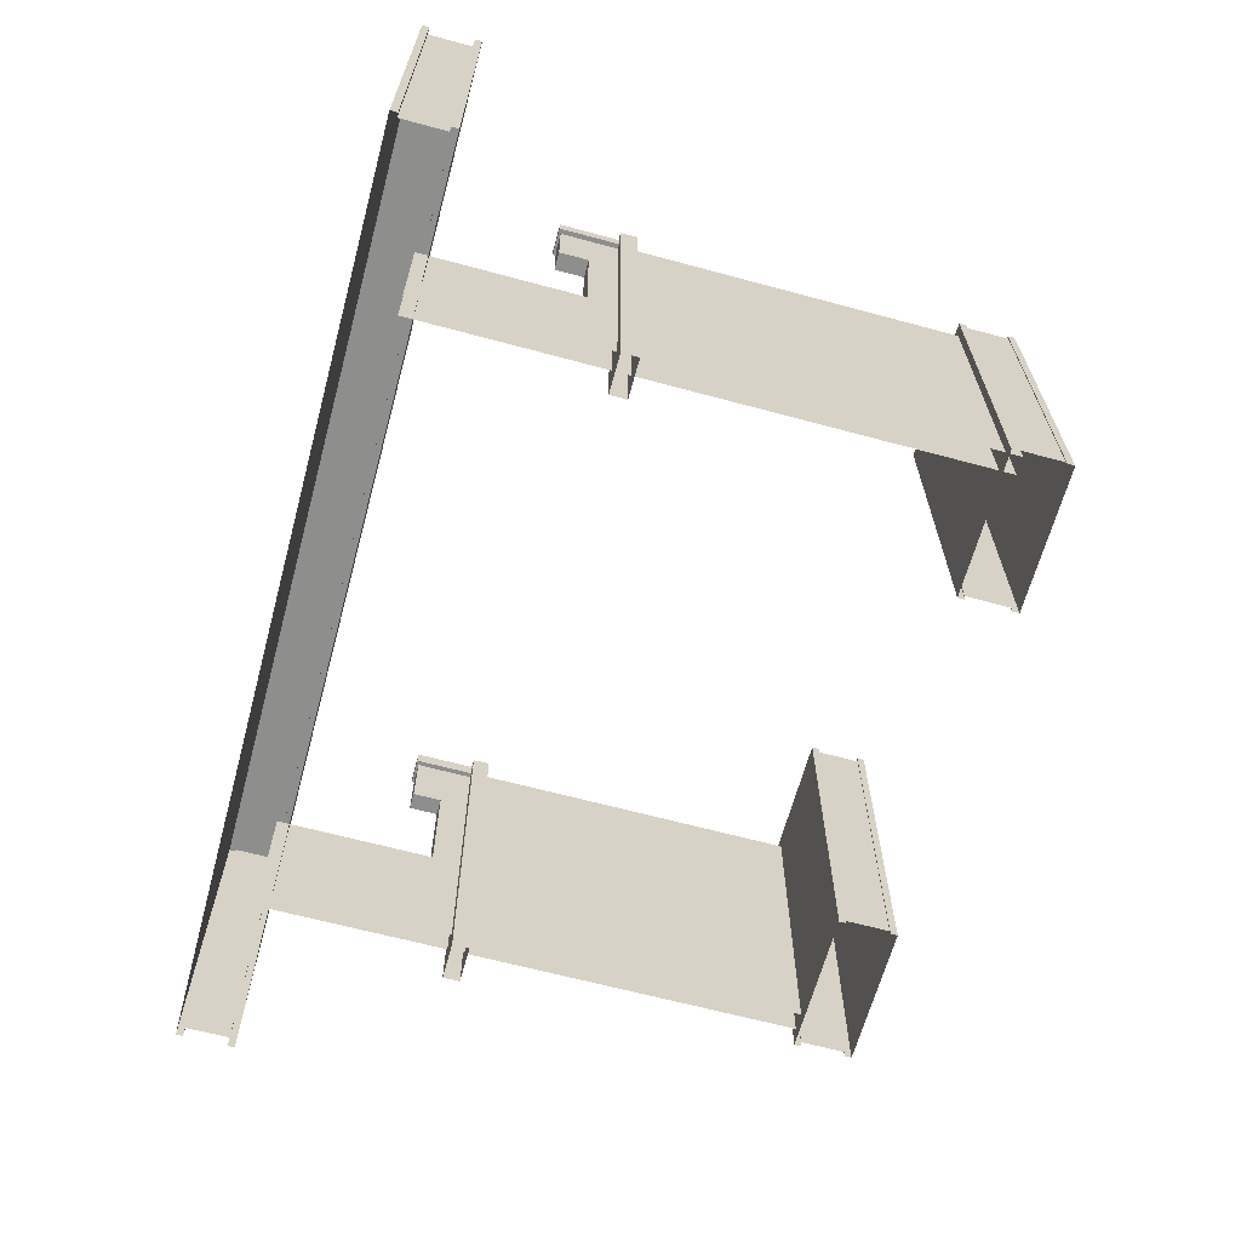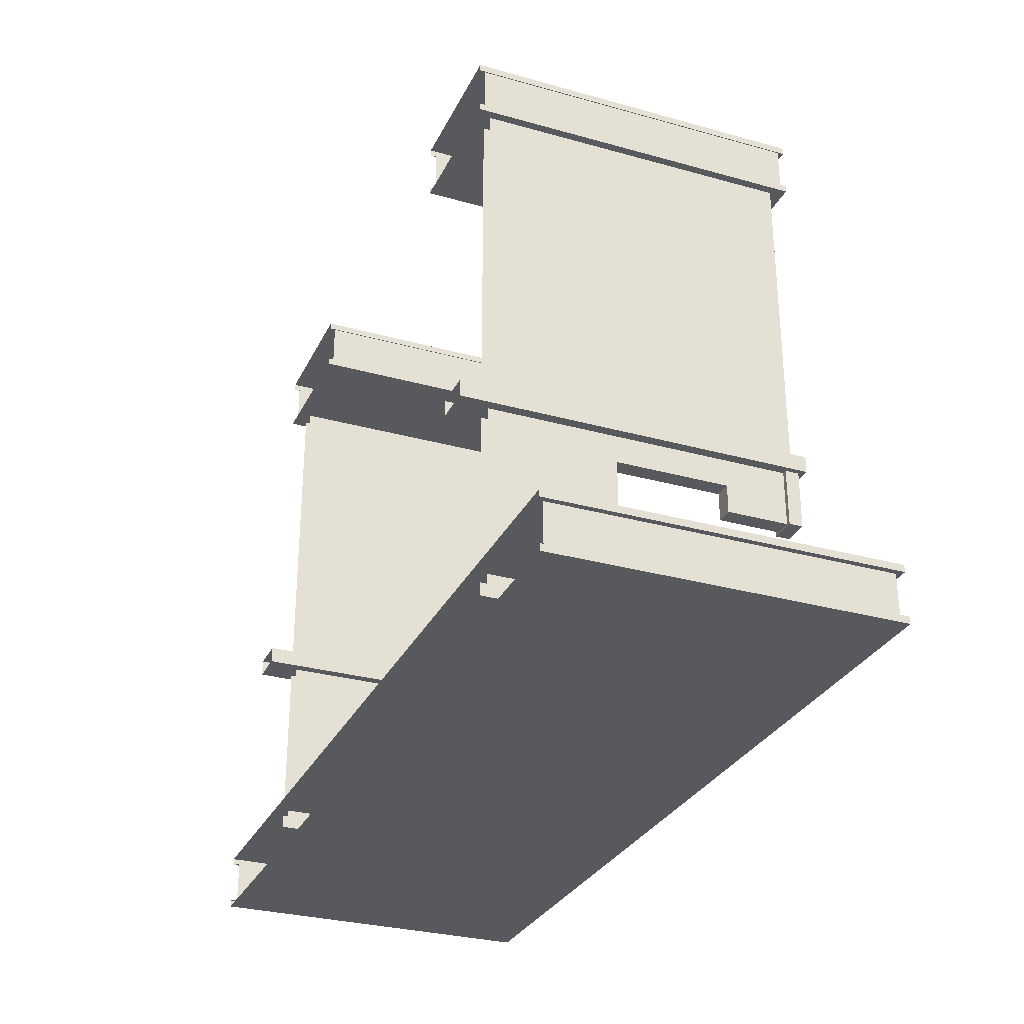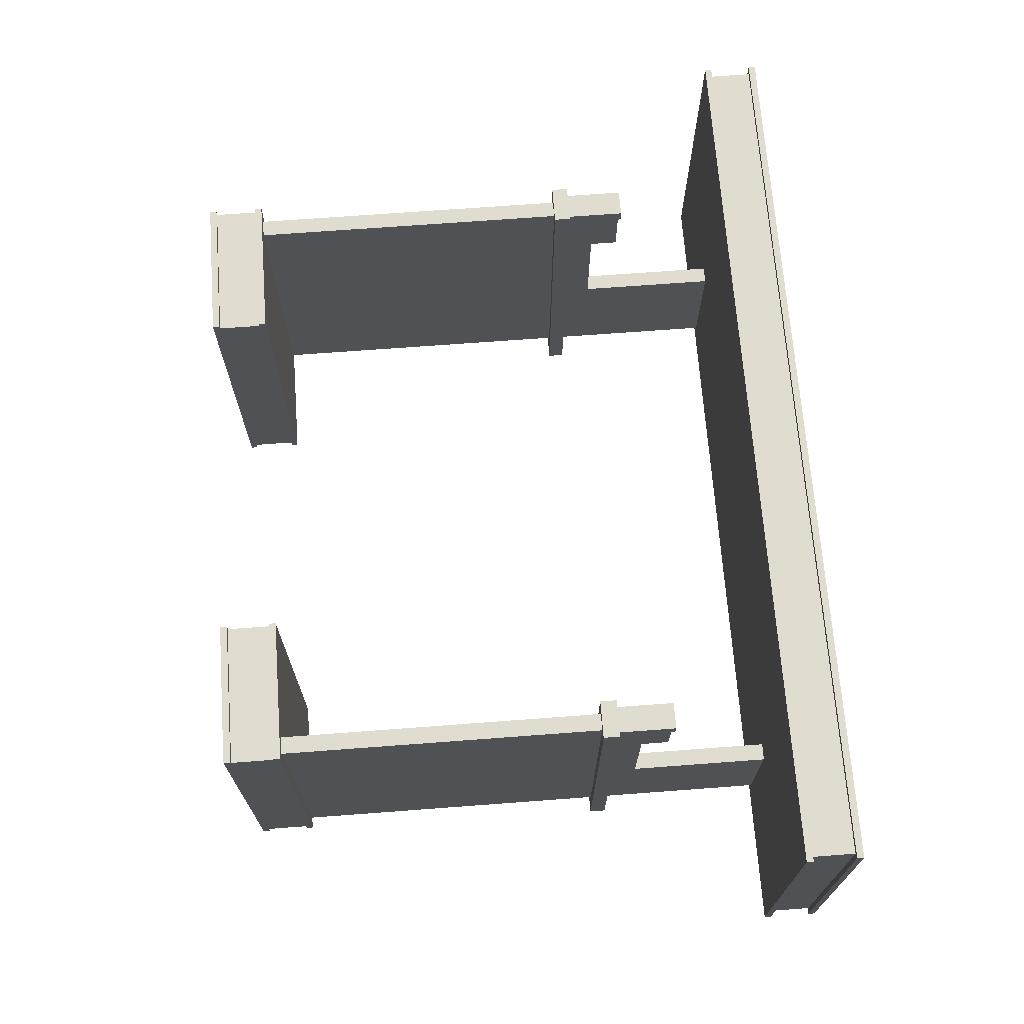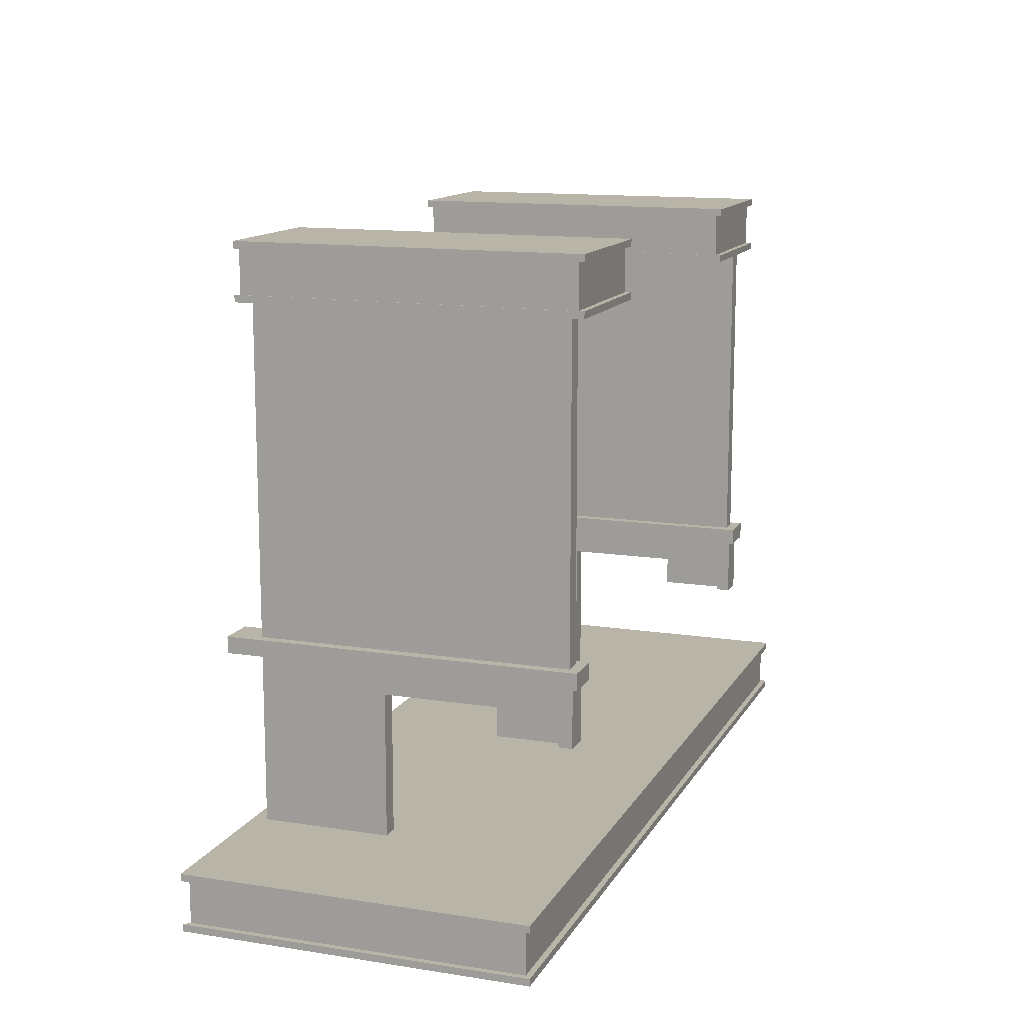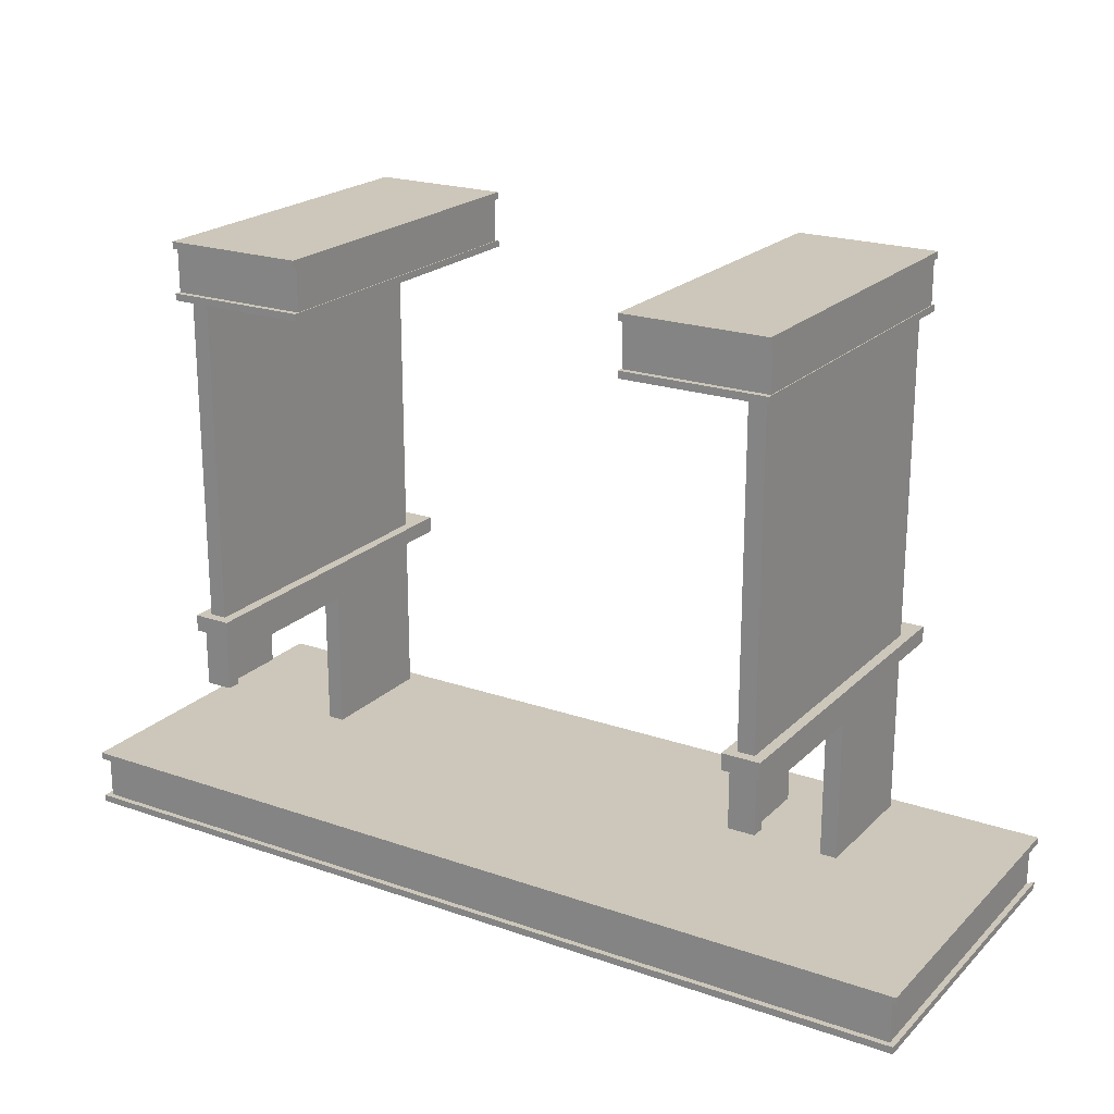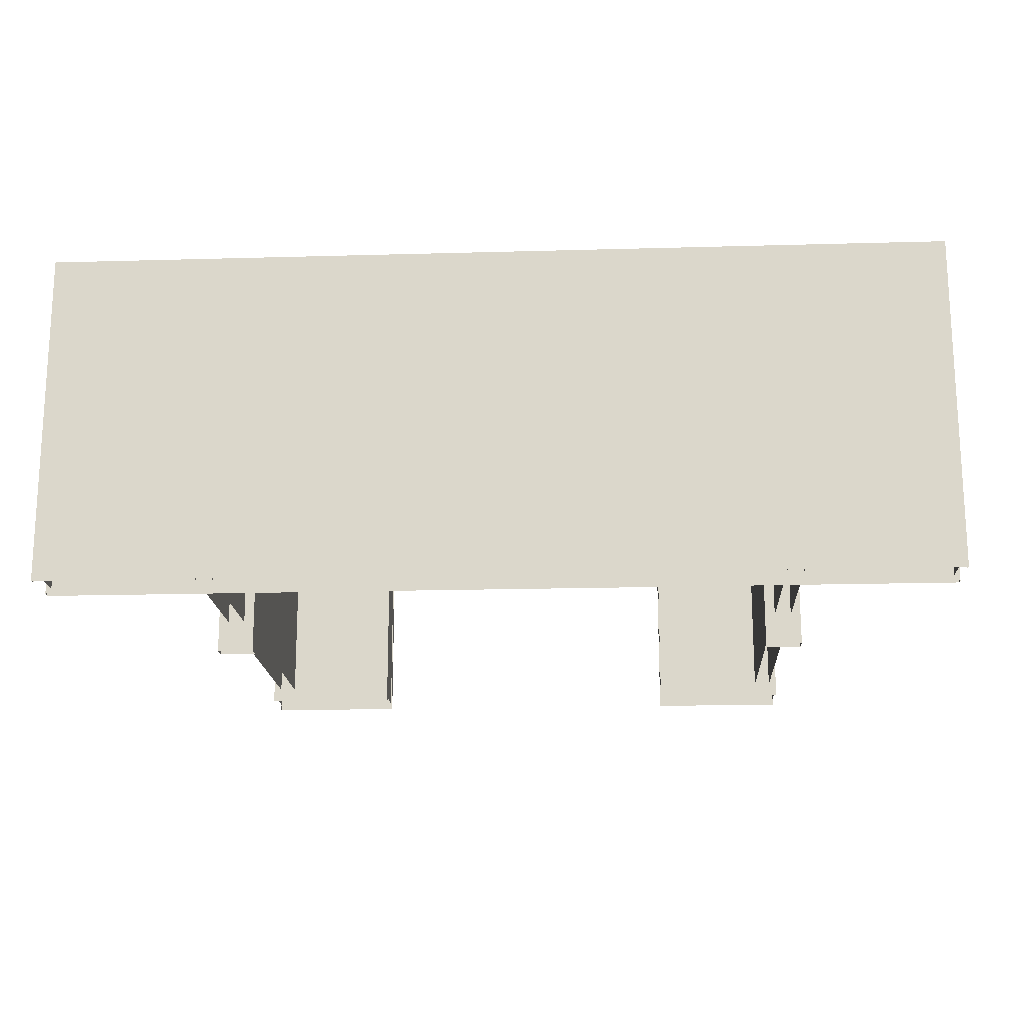
<metadata>
{"format":"obj","ext":"obj","renderer":"f3d","projection":"perspective","resolution":1024,"background":"white","views":[{"elev":-64.9,"azim":74.8,"up":"+Z"},{"elev":-29.9,"azim":-112.2,"up":"+Y"},{"elev":69.4,"azim":-94.3,"up":"+Z"},{"elev":13.1,"azim":-70.3,"up":"+Y"},{"elev":21.3,"azim":31.7,"up":"+Y"},{"elev":-17.6,"azim":3.2,"up":"+Z"}]}
</metadata>
<code>
g default
v -8 0 2.5
v 8 0 2.5
v -8 1 2.5
v 8 1 2.5
v -8 1 -3.5
v 8 1 -3.5
v -8 0 -3.5
v 8 0 -3.5
v -8 0.8776 2.5
v -8 0.8776 -3.5
v 8 0.8776 -3.5
v 8 0.8776 2.5
v -8 0.1224 2.5
v -8 0.1224 -3.5
v 8 0.1224 -3.5
v 8 0.1224 2.5
v -7.9 0.1224 2.4
v -7.9 0.1224 -3.4
v -7.9 0.8776 2.4
v -7.9 0.8776 -3.4
v 7.9 0.8776 -3.4
v 7.9 0.1224 -3.4
v 7.9 0.1224 2.4
v 7.9 0.8776 2.4
v 3 10 2.5
v 5.5 10 2.5
v 3 11 2.5
v 5.5 11 2.5
v 3 11 -3.5
v 5.5 11 -3.5
v 3 10 -3.5
v 5.5 10 -3.5
v 3 10.88 2.5
v 3 10.88 -3.5
v 5.5 10.88 -3.5
v 5.5 10.88 2.5
v 3 10.12 2.5
v 3 10.12 -3.5
v 5.5 10.12 -3.5
v 5.5 10.12 2.5
v 3.016 10.12 2.4
v 3.016 10.12 -3.4
v 3.016 10.88 2.4
v 3.016 10.88 -3.4
v 5.484 10.88 -3.4
v 5.484 10.12 -3.4
v 5.484 10.12 2.4
v 5.484 10.88 2.4
v -5.35 10.28 2.25
v -5.05 10.28 2.25
v -5.35 10.28 -3.25
v -5.05 10.28 -3.25
v -5.35 0.775 -3.25
v -5.05 0.775 -3.25
v -5.35 10.28 -0.9985
v -5.35 0.775 -0.9985
v -5.05 0.775 -0.9985
v -5.05 10.28 -0.9985
v -5.35 10.28 0.9985
v -5.05 10.28 0.9985
v -5.35 3.512 0.9985
v -5.35 3.512 2.25
v -5.05 3.512 2.25
v -5.05 3.512 0.9985
v -5.05 3.512 -0.9985
v -5.05 3.512 -3.25
v -5.35 3.512 -3.25
v -5.35 3.512 -0.9985
v -5.433 4 2.329
v -4.967 4 2.329
v -5.533 4.289 2.429
v -4.867 4.289 2.429
v -5.433 4 2.087
v -4.967 4 2.087
v -5.533 4.289 -3.81
v -4.867 4.289 -3.81
v -4.967 4 -3.71
v -5.433 4 -3.71
v -5.533 4 2.429
v -4.867 4 2.429
v -4.867 4 -3.81
v -5.533 4 -3.81
v 5.05 10.28 2.25
v 5.35 10.28 2.25
v 5.05 10.28 -3.25
v 5.35 10.28 -3.25
v 5.05 0.775 -3.25
v 5.35 0.775 -3.25
v 5.05 10.28 -0.9985
v 5.05 0.775 -0.9985
v 5.35 0.775 -0.9985
v 5.35 10.28 -0.9985
v 5.05 10.28 0.9985
v 5.35 10.28 0.9985
v 5.05 3.512 0.9985
v 5.05 3.512 2.25
v 5.35 3.512 2.25
v 5.35 3.512 0.9985
v 5.35 3.512 -0.9985
v 5.35 3.512 -3.25
v 5.05 3.512 -3.25
v 5.05 3.512 -0.9985
v 4.967 4 2.329
v 5.433 4 2.329
v 4.867 4.289 2.429
v 5.533 4.289 2.429
v 4.967 4 2.087
v 5.433 4 2.087
v 4.867 4.289 -3.81
v 5.533 4.289 -3.81
v 5.433 4 -3.71
v 4.967 4 -3.71
v 4.867 4 2.429
v 5.533 4 2.429
v 5.533 4 -3.81
v 4.867 4 -3.81
v -5.5 10 2.5
v -3 10 2.5
v -5.5 11 2.5
v -3 11 2.5
v -5.5 11 -3.5
v -3 11 -3.5
v -5.5 10 -3.5
v -3 10 -3.5
v -5.5 10.88 2.5
v -5.5 10.88 -3.5
v -3 10.88 -3.5
v -3 10.88 2.5
v -5.5 10.12 2.5
v -5.5 10.12 -3.5
v -3 10.12 -3.5
v -3 10.12 2.5
v -5.484 10.12 2.4
v -5.484 10.12 -3.4
v -5.484 10.88 2.4
v -5.484 10.88 -3.4
v -3.016 10.88 -3.4
v -3.016 10.12 -3.4
v -3.016 10.12 2.4
v -3.016 10.88 2.4
v -5.433 2.979 2.329
v -4.967 2.979 2.329
v -4.967 2.979 2.087
v -5.433 2.979 2.087
v -5.35 3.015 0.9985
v -5.35 3.015 2.25
v -5.05 3.015 2.25
v -5.05 3.015 0.9985
v 4.967 2.979 2.329
v 5.433 2.979 2.329
v 5.433 2.979 2.087
v 4.967 2.979 2.087
v 5.05 3.015 0.9985
v 5.05 3.015 2.25
v 5.35 3.015 2.25
v 5.35 3.015 0.9985
g balcony
f 1 2 16 13
f 5 3 4 6
f 2 1 7 8
f 16 2 8 15
f 1 13 14 7
f 9 3 5 10
f 4 12 11 6
f 9 12 4 3
f 17 19 20 18
f 24 23 22 21
f 17 23 24 19
f 13 17 18 14
f 19 9 10 20
f 23 16 15 22
f 12 24 21 11
f 13 16 23 17
f 12 9 19 24
f 25 26 40 37
f 27 28 30 29
f 31 32 26 25
f 26 32 39 40
f 31 25 37 38
f 34 33 27 29
f 36 35 30 28
f 33 36 28 27
f 42 41 43 44
f 47 46 45 48
f 41 47 48 43
f 38 37 41 42
f 33 34 44 43
f 40 39 46 47
f 35 36 48 45
f 37 40 47 41
f 36 33 43 48
f 62 63 50 49
f 63 64 60 50
f 61 62 49 59
f 67 68 55 51
f 58 65 66 52
f 68 61 59 55
f 60 64 65 58
f 145 146 62 61
f 146 147 63 62
f 147 148 64 63
f 66 65 57 54
f 53 56 68 67
f 57 65 68 56
f 65 64 61 68
f 79 80 72 71
f 71 72 76 75
f 72 80 81 76
f 74 73 78 77
f 79 71 75 82
f 73 74 143 144
f 74 70 142 143
f 70 69 141 142
f 69 73 144 141
f 69 70 80 79
f 77 78 82 81
f 70 74 80
f 73 69 79
f 74 77 81 80
f 78 73 79 82
f 96 97 84 83
f 97 98 94 84
f 95 96 83 93
f 101 102 89 85
f 92 99 100 86
f 102 95 93 89
f 94 98 99 92
f 153 154 96 95
f 154 155 97 96
f 155 156 98 97
f 100 99 91 88
f 87 90 102 101
f 91 99 102 90
f 99 98 95 102
f 113 114 106 105
f 105 106 110 109
f 106 114 115 110
f 108 107 112 111
f 113 105 109 116
f 107 108 151 152
f 108 104 150 151
f 104 103 149 150
f 103 107 152 149
f 103 104 114 113
f 111 112 116 115
f 104 108 114
f 107 103 113
f 108 111 115 114
f 112 107 113 116
f 117 118 132 129
f 119 120 122 121
f 123 124 118 117
f 118 124 131 132
f 123 117 129 130
f 126 125 119 121
f 128 127 122 120
f 125 128 120 119
f 134 133 135 136
f 139 138 137 140
f 133 139 140 135
f 130 129 133 134
f 125 126 136 135
f 132 131 138 139
f 127 128 140 137
f 129 132 139 133
f 128 125 135 140
f 146 145 148 147
f 145 61 64 148
f 154 153 156 155
f 153 95 98 156
f 150 149 152 151
f 142 141 144 143

</code>
